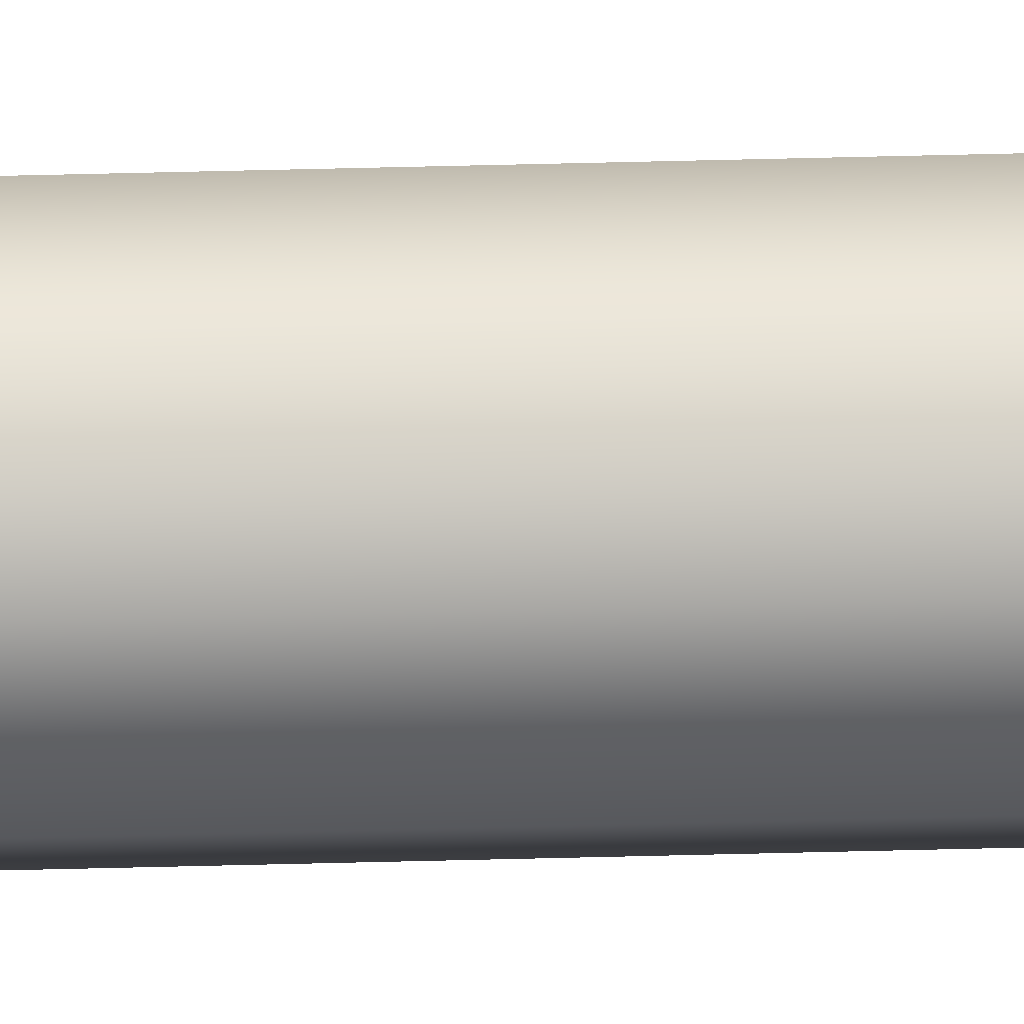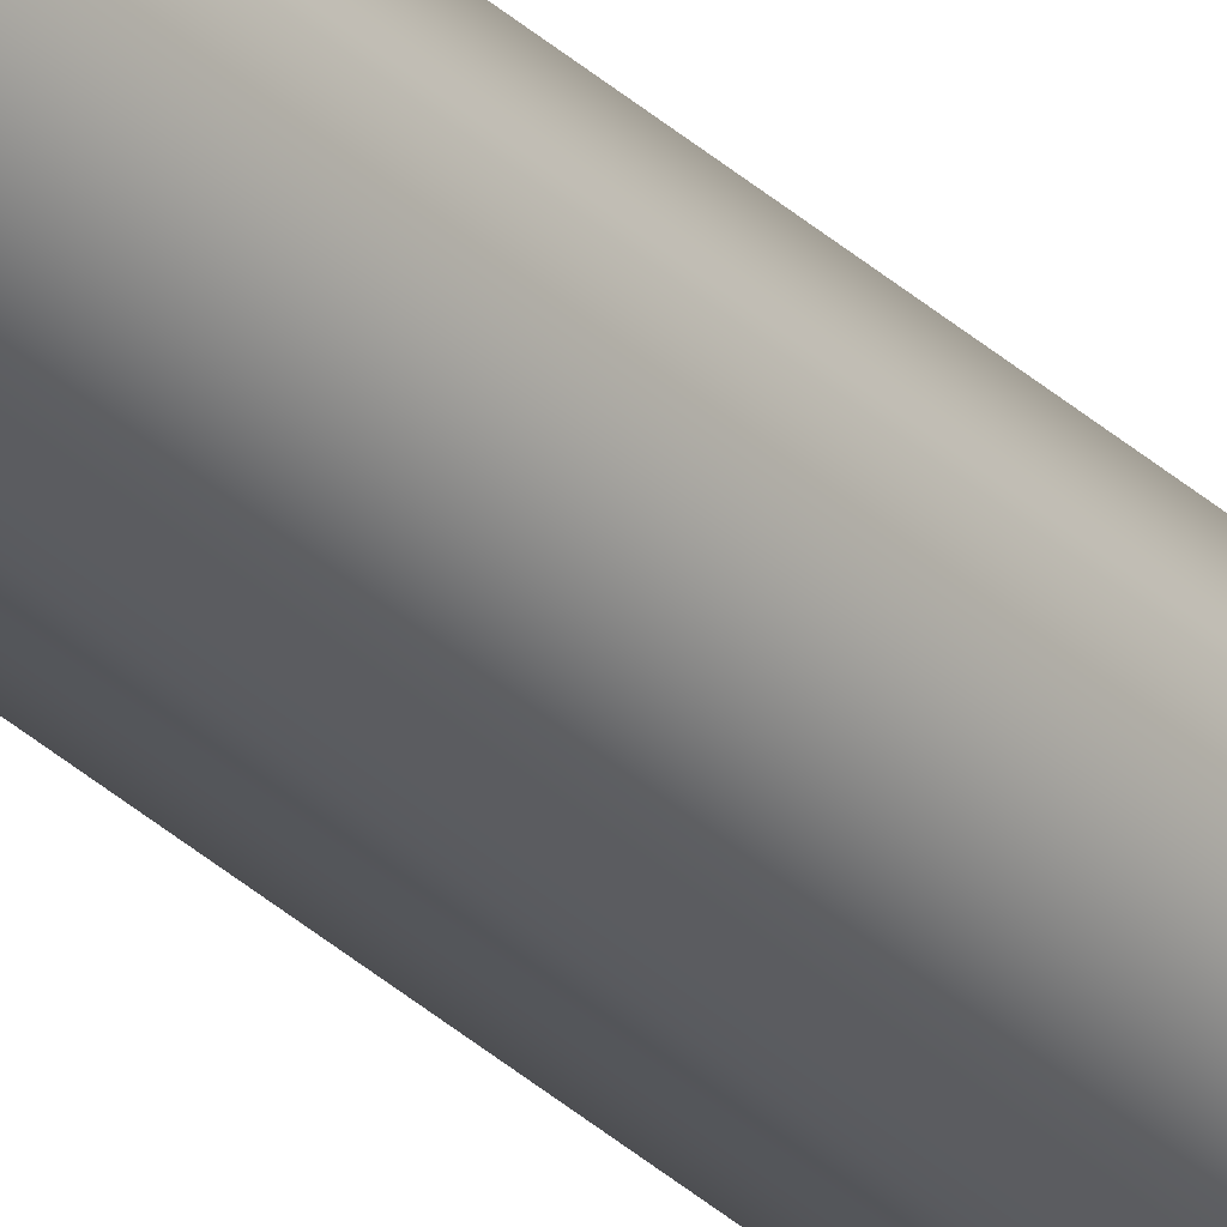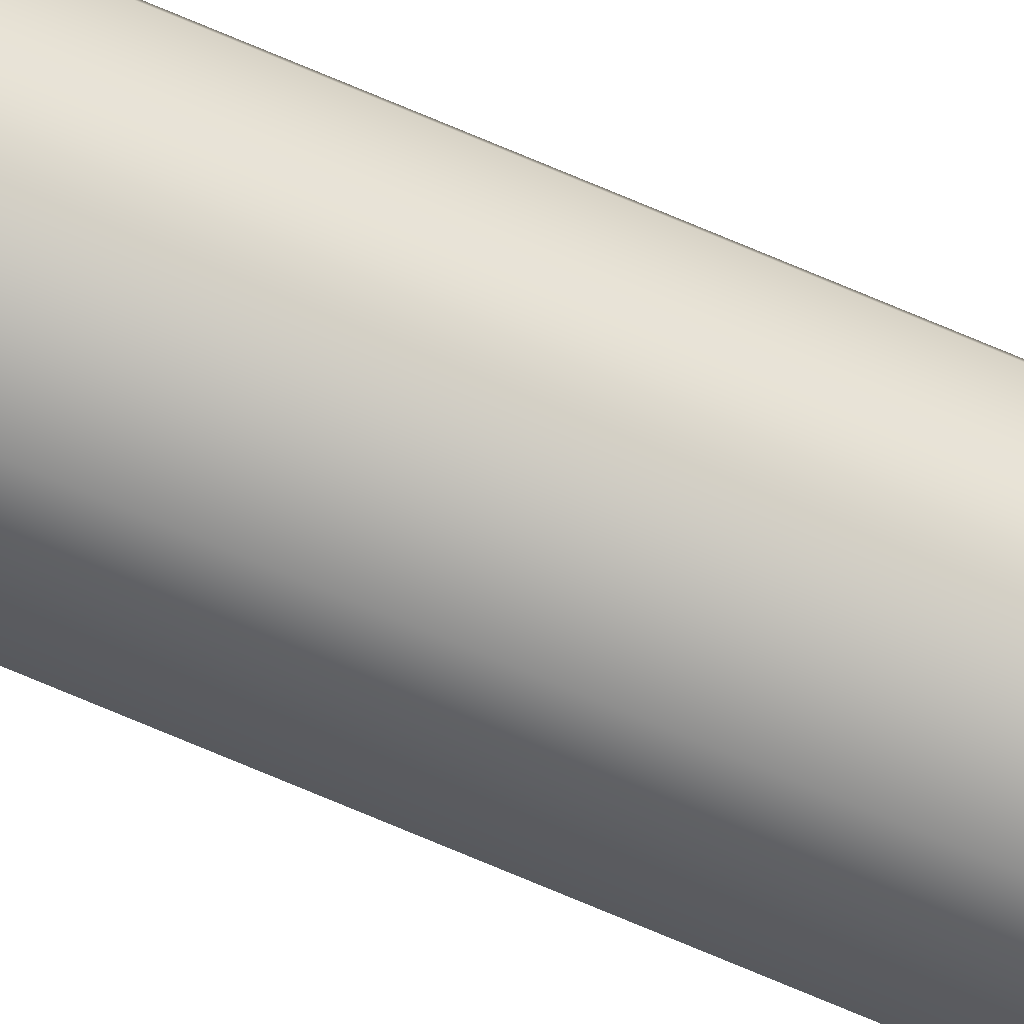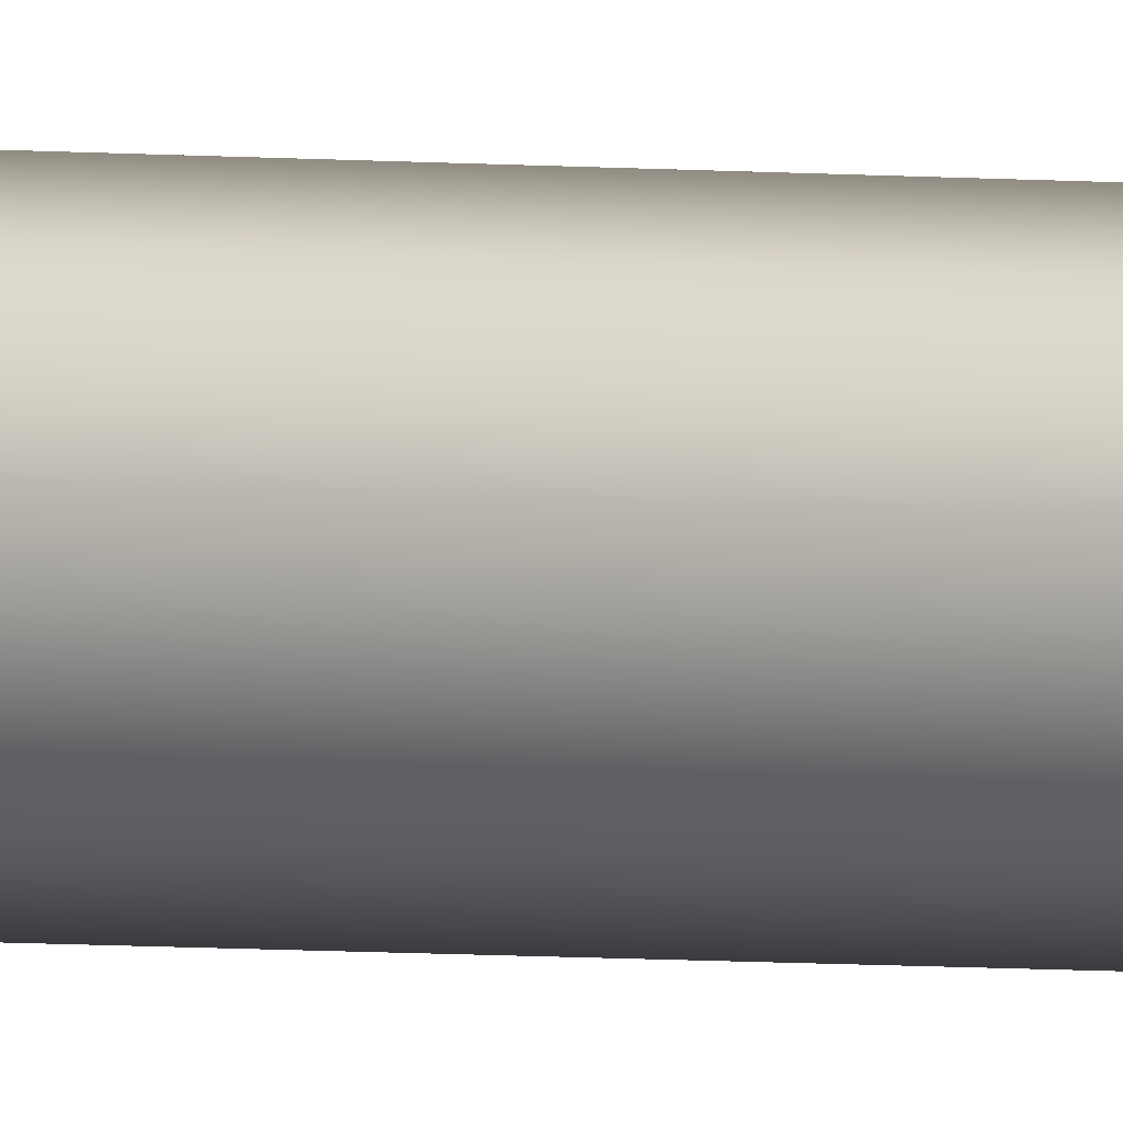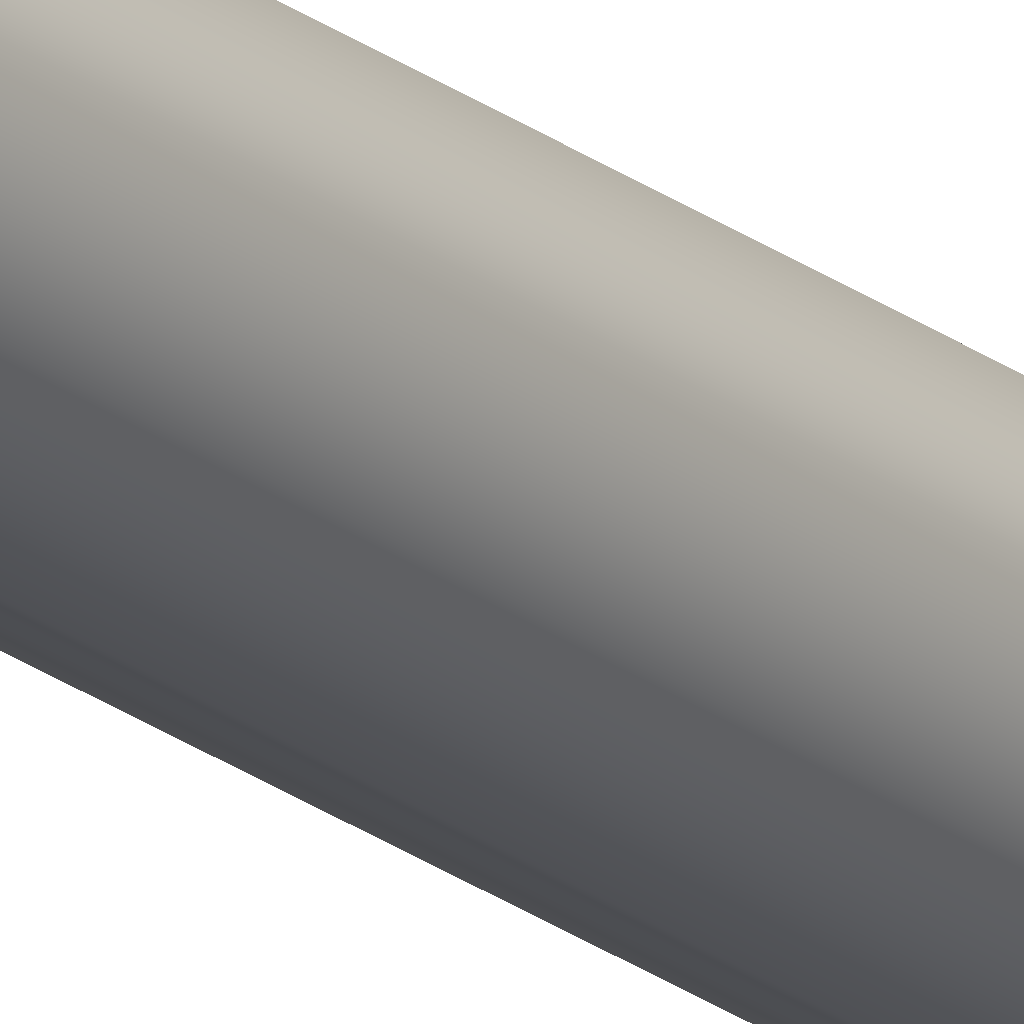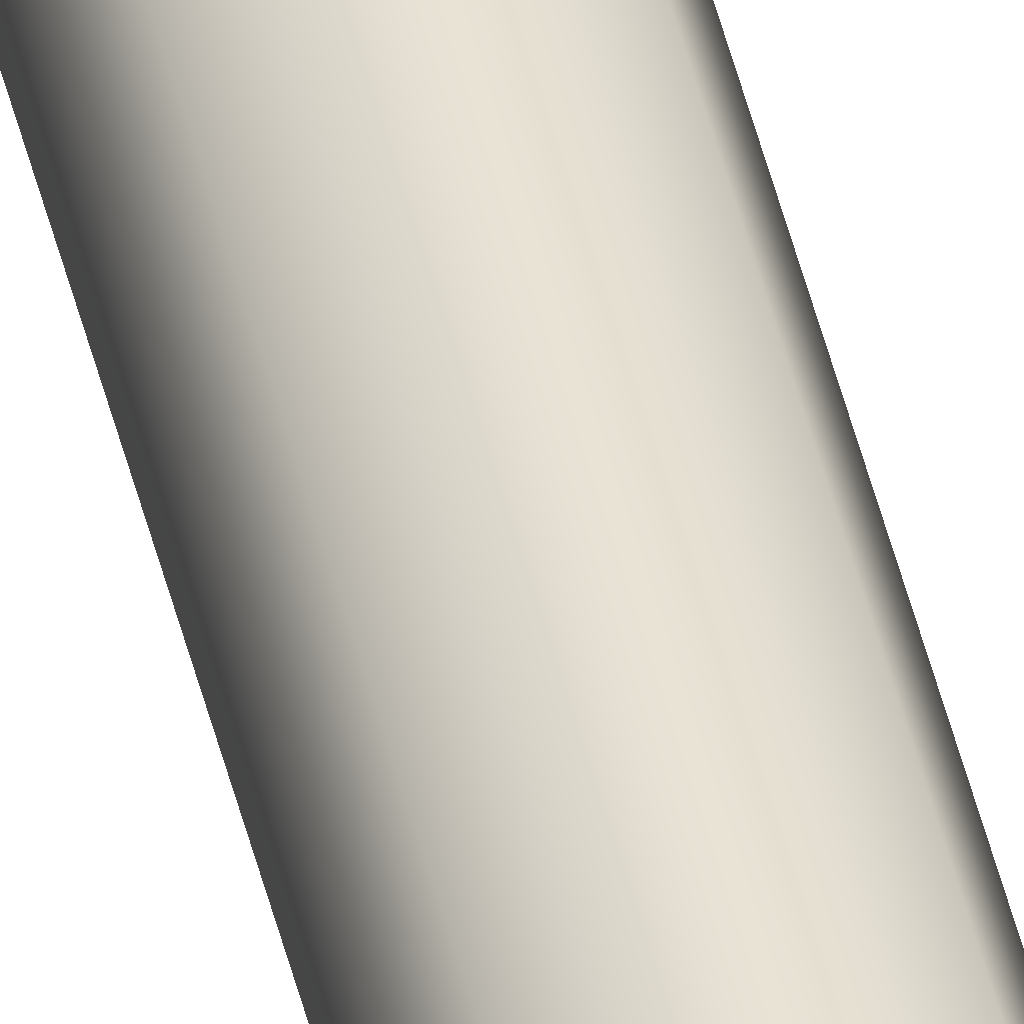
<metadata>
{"format":"obj","ext":"obj","renderer":"f3d","projection":"perspective","resolution":1024,"background":"white","views":[{"elev":15.7,"azim":85.3,"up":"+Y"},{"elev":-31.4,"azim":-143.0,"up":"+Y"},{"elev":-64.8,"azim":-114.2,"up":"+Y"},{"elev":-1.5,"azim":43.8,"up":"+Y"},{"elev":-19.2,"azim":33.4,"up":"+Y"},{"elev":40.8,"azim":-12.0,"up":"+Y"}]}
</metadata>
<code>
o _Geometry_0
v -1273 7.512e+04 2.675e+04
v -1295 7.511e+04 2.675e+04
v -1318 7.512e+04 2.675e+04
v -1327 75140 2.675e+04
v -1318 7.516e+04 2.675e+04
v -1295 7.517e+04 2.675e+04
v -1273 7.516e+04 2.675e+04
v -1264 75140 2.675e+04
v -1264 75140 3.694e+04
v -1273 7.516e+04 3.694e+04
v -1295 7.517e+04 3.694e+04
v -1318 7.516e+04 3.694e+04
v -1327 75140 3.694e+04
v -1318 7.512e+04 3.694e+04
v -1295 7.511e+04 3.694e+04
v -1273 7.512e+04 3.694e+04
v -1273 7.512e+04 2.675e+04
v -1295 7.511e+04 2.675e+04
v -1318 7.512e+04 2.675e+04
v -1327 75140 2.675e+04
v -1318 7.516e+04 2.675e+04
v -1295 7.517e+04 2.675e+04
v -1273 7.516e+04 2.675e+04
v -1264 75140 2.675e+04
v -1264 75140 3.694e+04
v -1273 7.516e+04 3.694e+04
v -1295 7.517e+04 3.694e+04
v -1318 7.516e+04 3.694e+04
v -1327 75140 3.694e+04
v -1318 7.512e+04 3.694e+04
v -1295 7.511e+04 3.694e+04
v -1273 7.512e+04 3.694e+04
f 17 18 19
f 17 19 20
f 17 20 21
f 17 21 22
f 17 22 23
f 17 23 24
f 25 26 27
f 25 27 28
f 25 28 29
f 25 29 30
f 25 30 31
f 25 31 32
f 8 7 10
f 8 10 9
f 7 6 11
f 7 11 10
f 6 5 12
f 6 12 11
f 5 4 13
f 5 13 12
f 4 3 14
f 4 14 13
f 3 2 15
f 3 15 14
f 2 1 16
f 2 16 15
f 1 8 9
f 1 9 16

</code>
